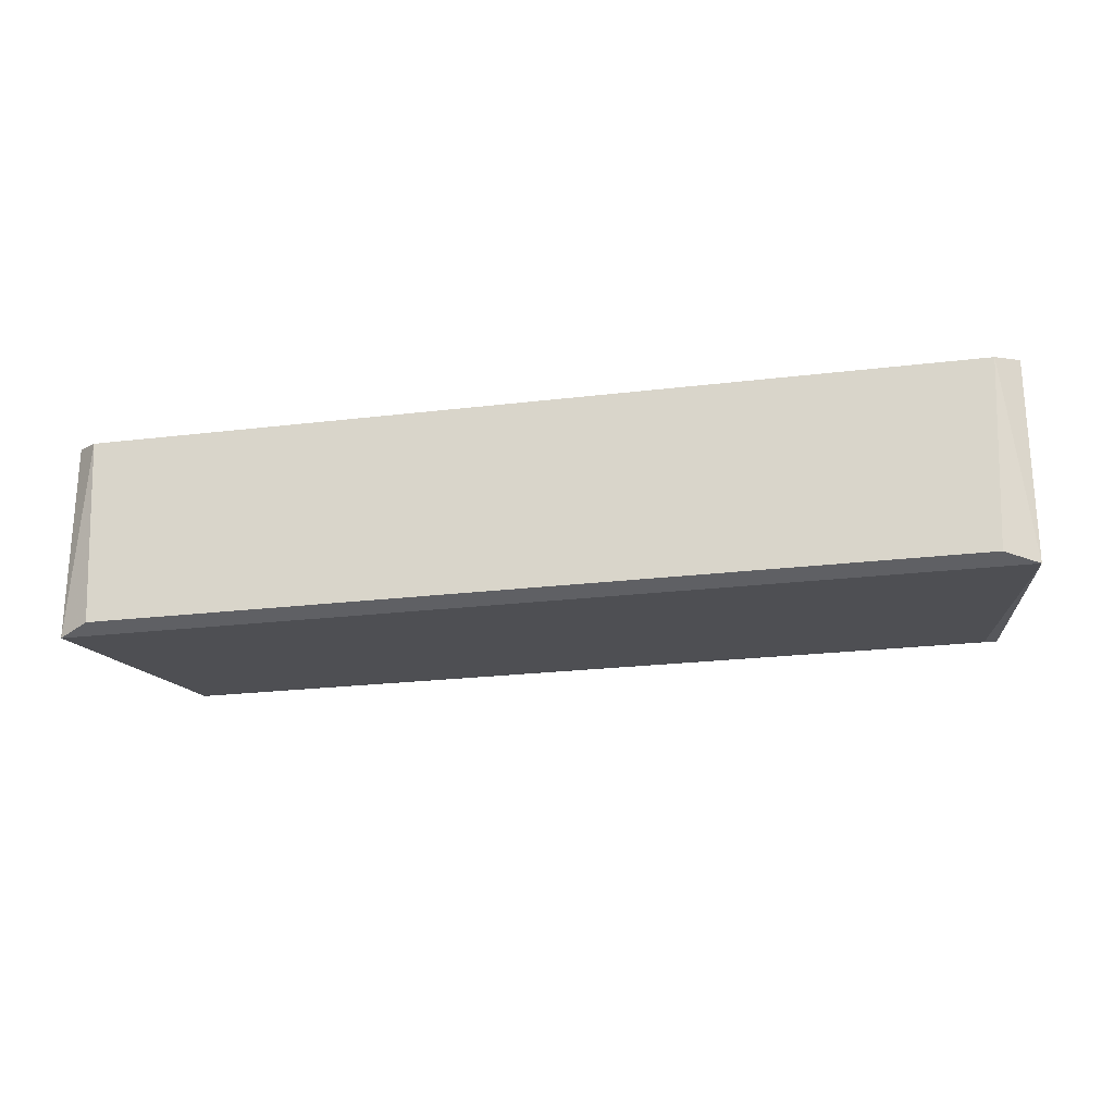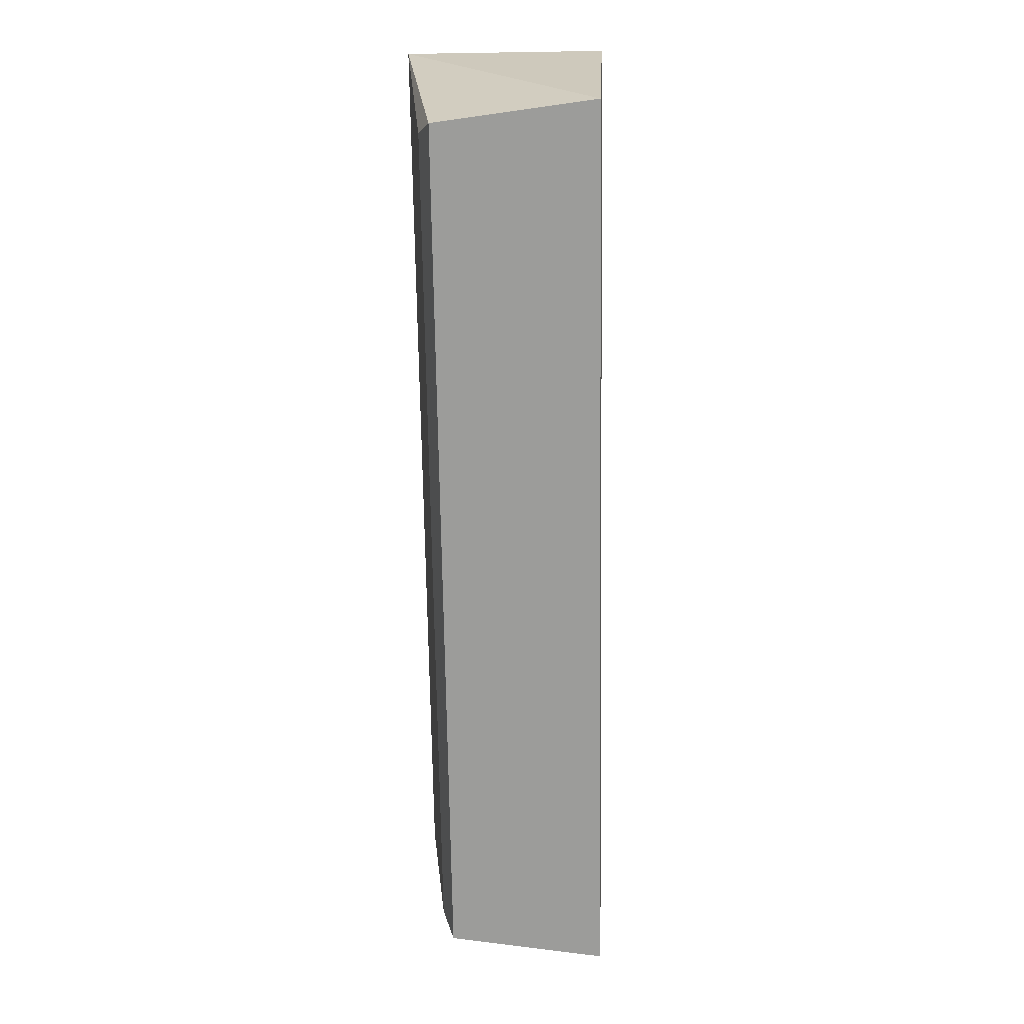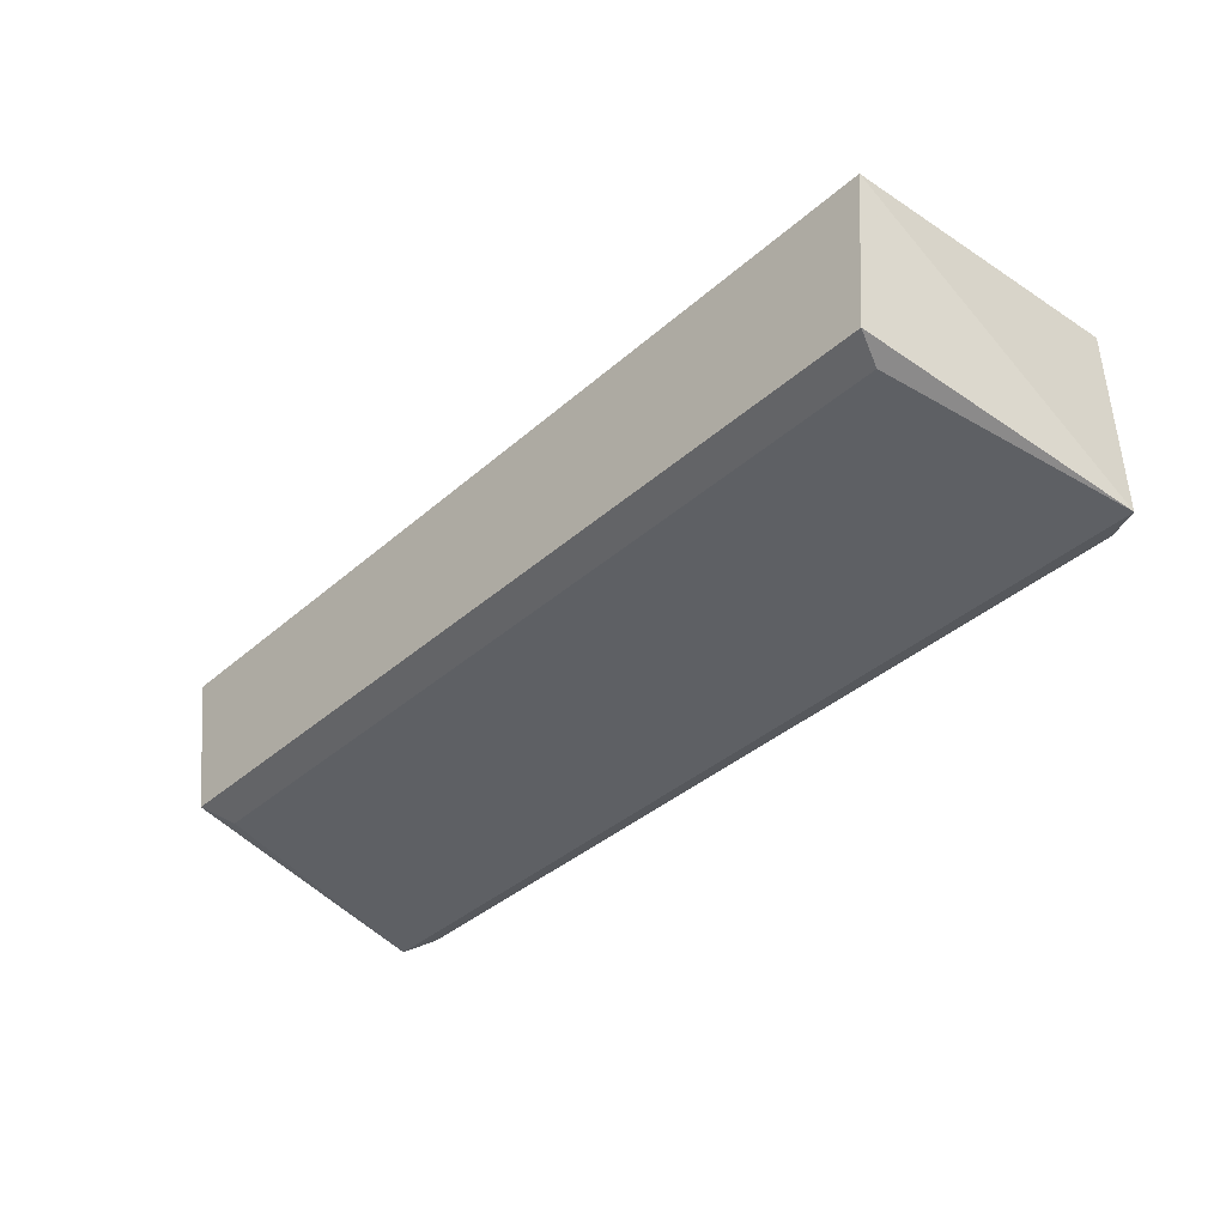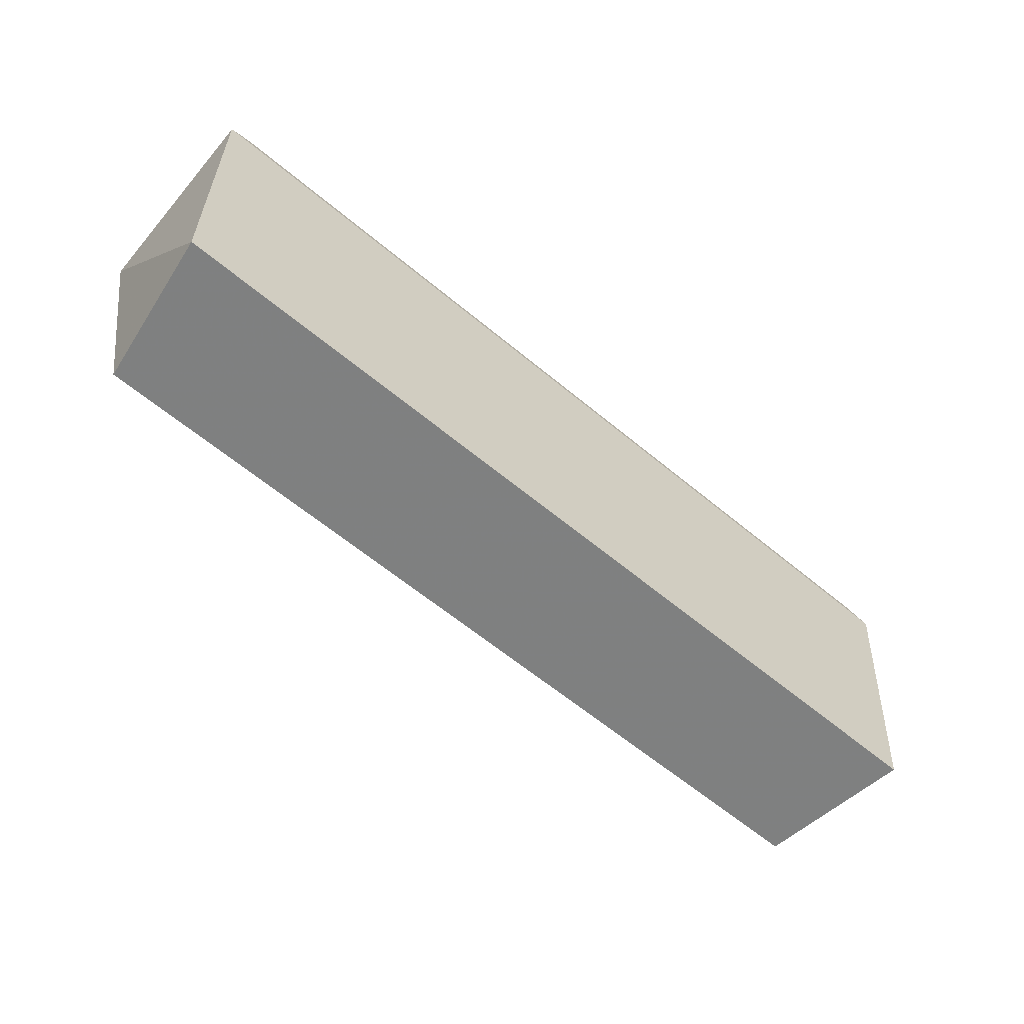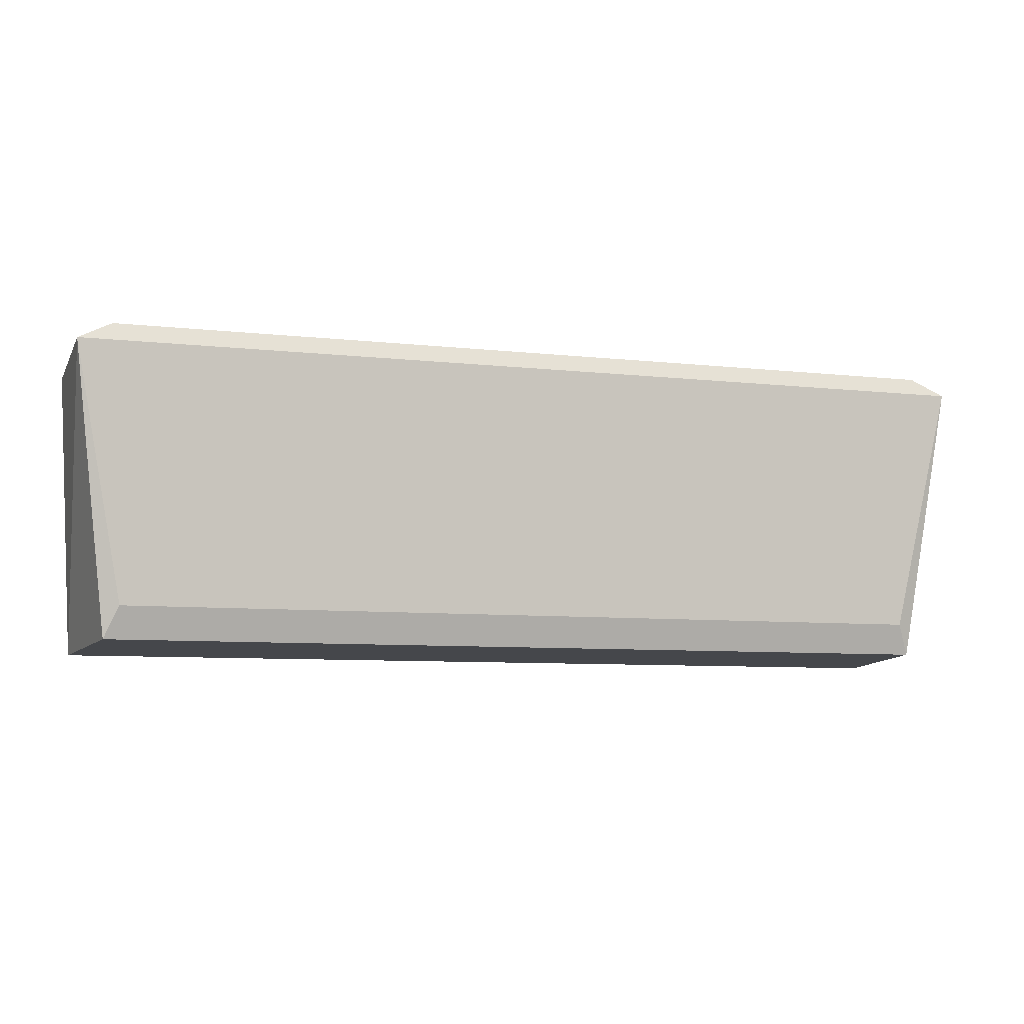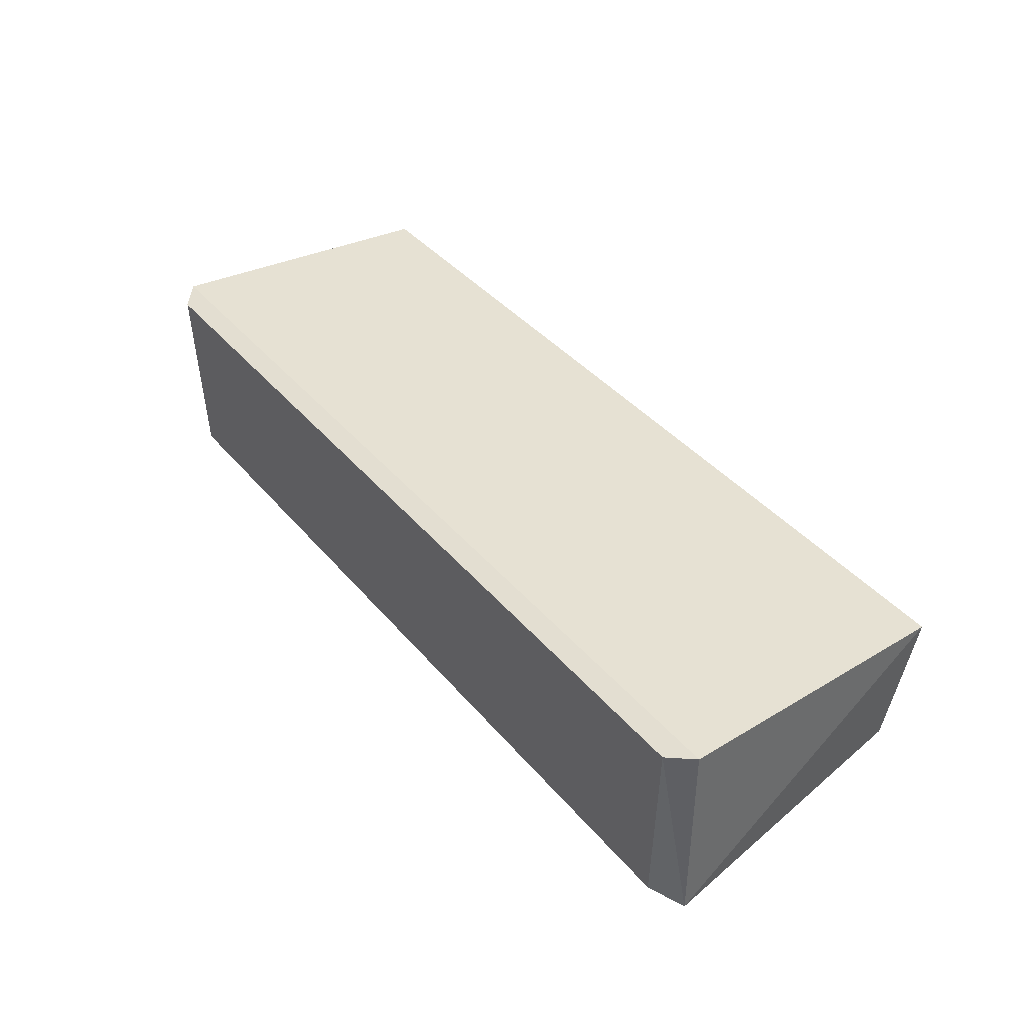
<metadata>
{"format":"obj","ext":"obj","renderer":"f3d","projection":"perspective","resolution":1024,"background":"white","views":[{"elev":-22.9,"azim":-168.3,"up":"+Z"},{"elev":-70.4,"azim":-89.1,"up":"+Y"},{"elev":-39.9,"azim":46.9,"up":"+Z"},{"elev":-62.2,"azim":-40.1,"up":"+Y"},{"elev":-7.7,"azim":162.2,"up":"+Y"},{"elev":39.8,"azim":-125.7,"up":"+Z"}]}
</metadata>
<code>
g Generated convex submesh 1
v 1.365 0 -0.2289
v -1.401 0.9657 0.2975
v -1.476 0.8994 0.314
v -1.476 0.8994 -0.3316
v 1.401 0.9657 0.2975
v -1.43 -0.02297 0.2679
v 1.371 0.9555 -0.3086
v 1.43 -0.02297 0.2679
v -1.365 1.11e-16 -0.2289
v 1.476 0.8994 -0.3316
v -1.322 0.1007 -0.2646
v 1.476 0.8994 0.314
v -1.371 0.9555 -0.3086
v 1.322 0.1007 -0.2646
g Generated convex submesh 1_0
f 14 11 10
f 4 3 2
f 5 2 3
f 6 3 4
f 7 2 5
f 8 3 6
f 8 6 1
f 9 6 4
f 9 1 6
f 10 4 7
f 10 7 5
f 10 8 1
f 11 1 9
f 11 9 4
f 11 4 10
f 12 5 3
f 12 3 8
f 12 10 5
f 12 8 10
f 13 4 2
f 13 2 7
f 13 7 4
f 14 10 1
f 14 1 11

</code>
